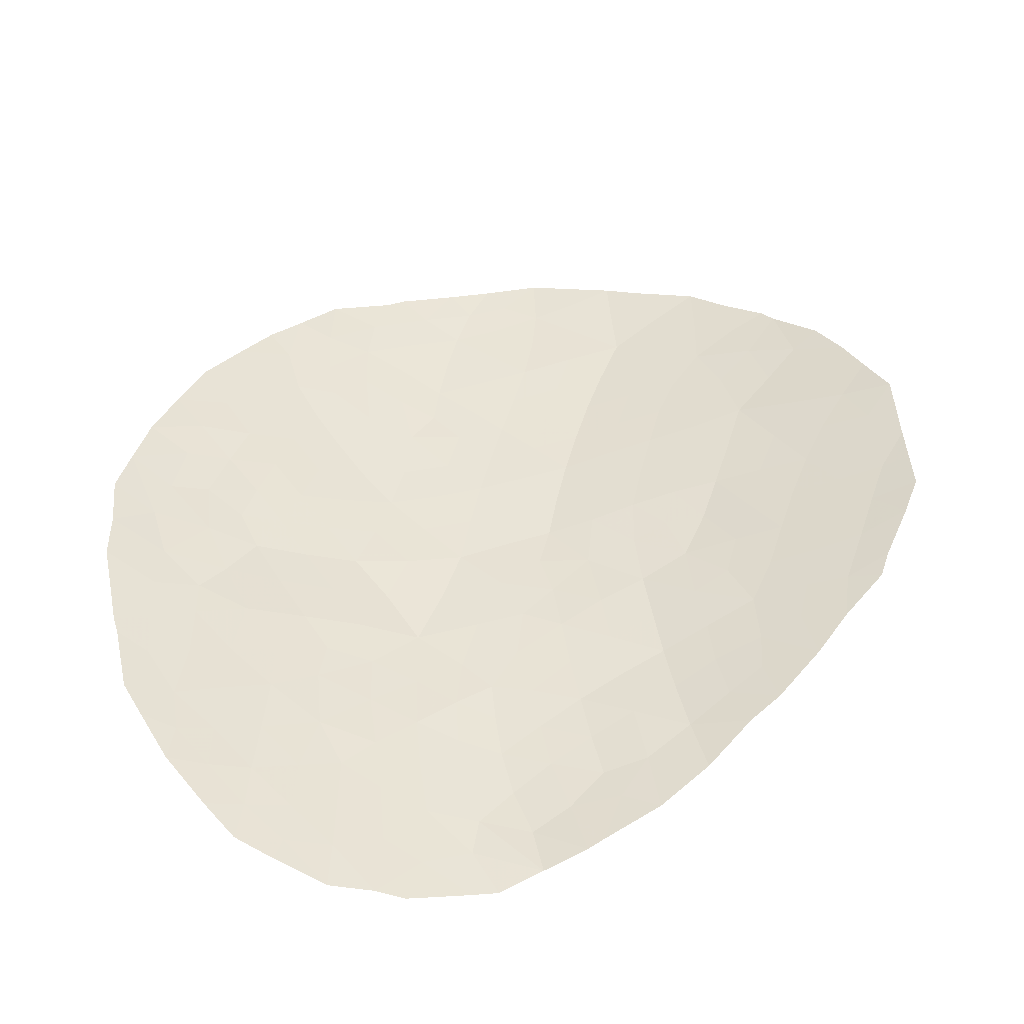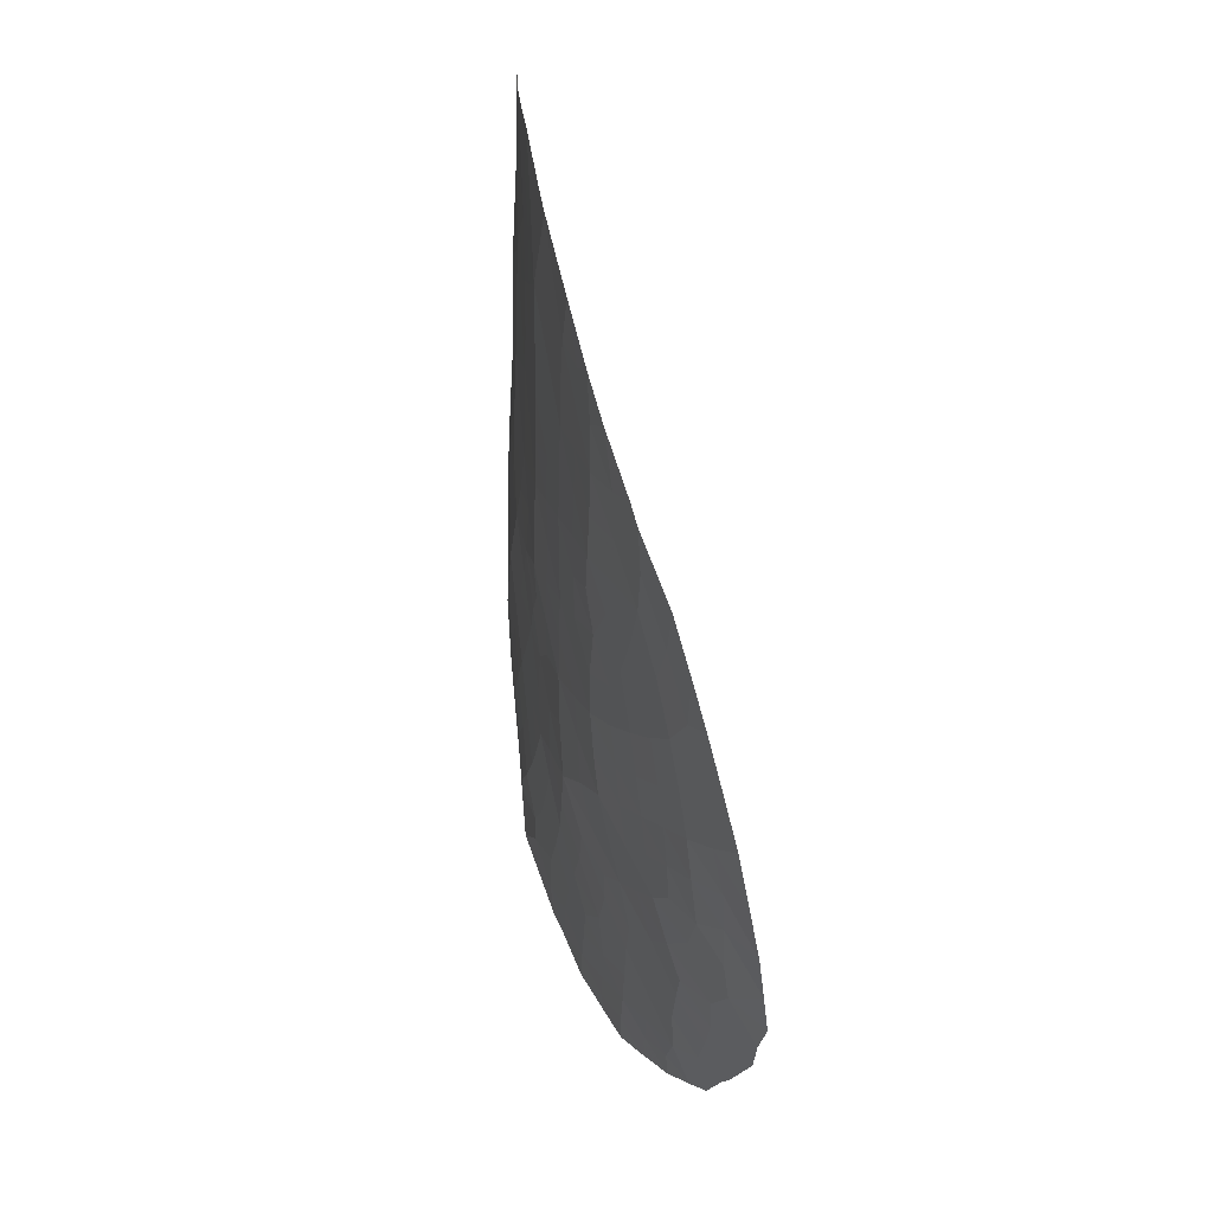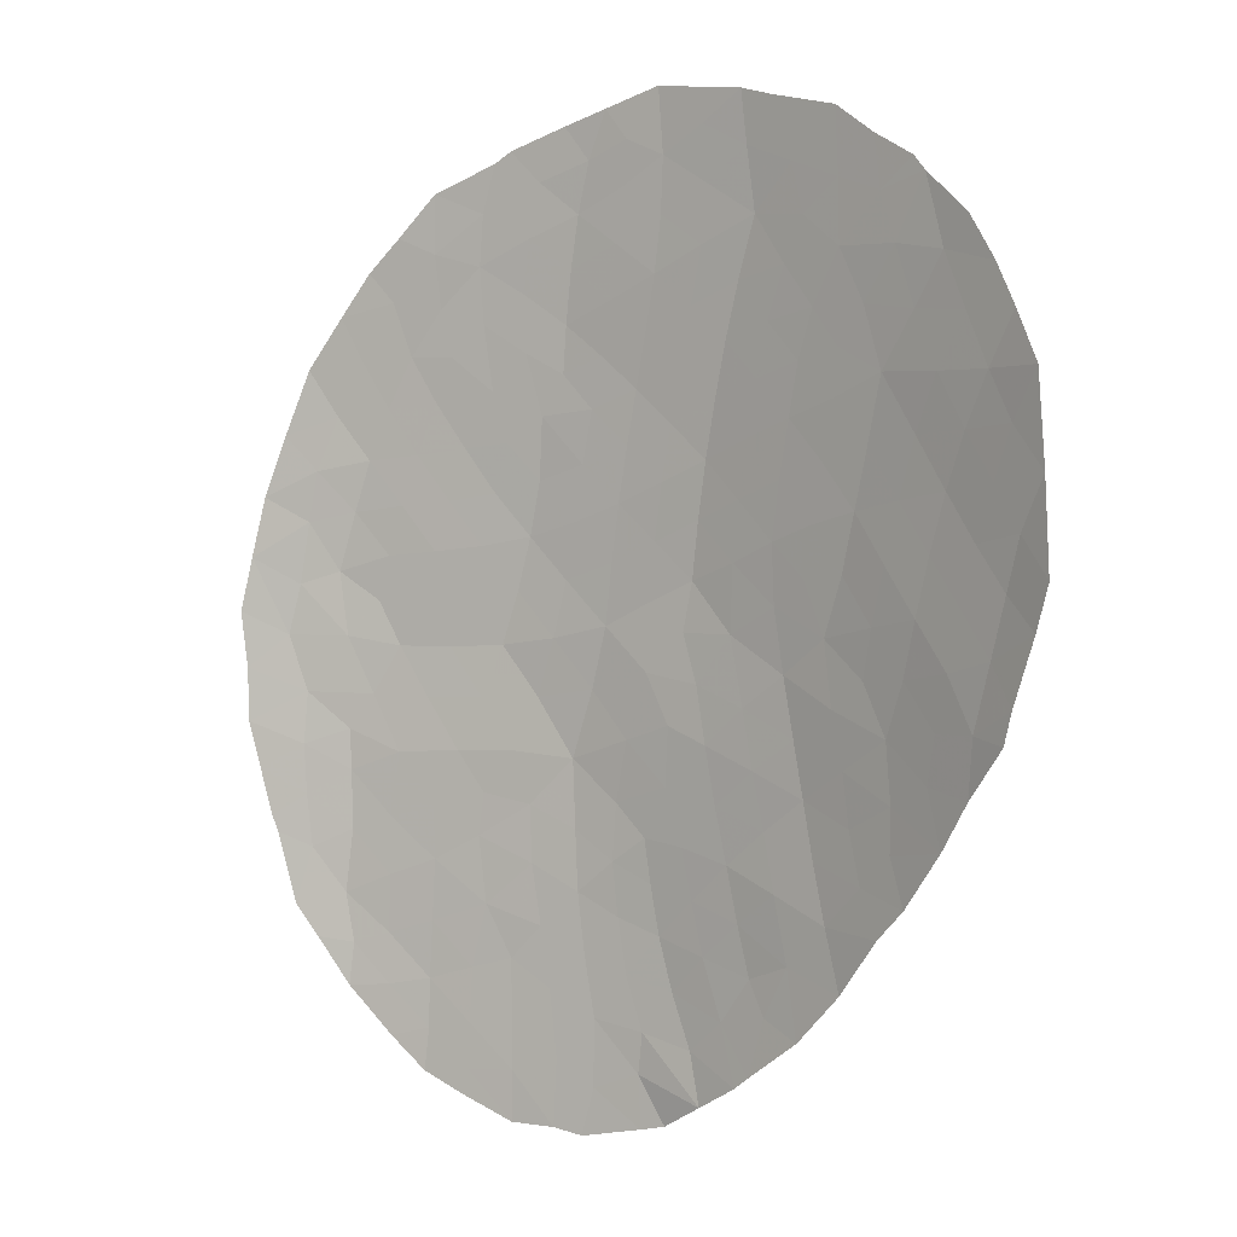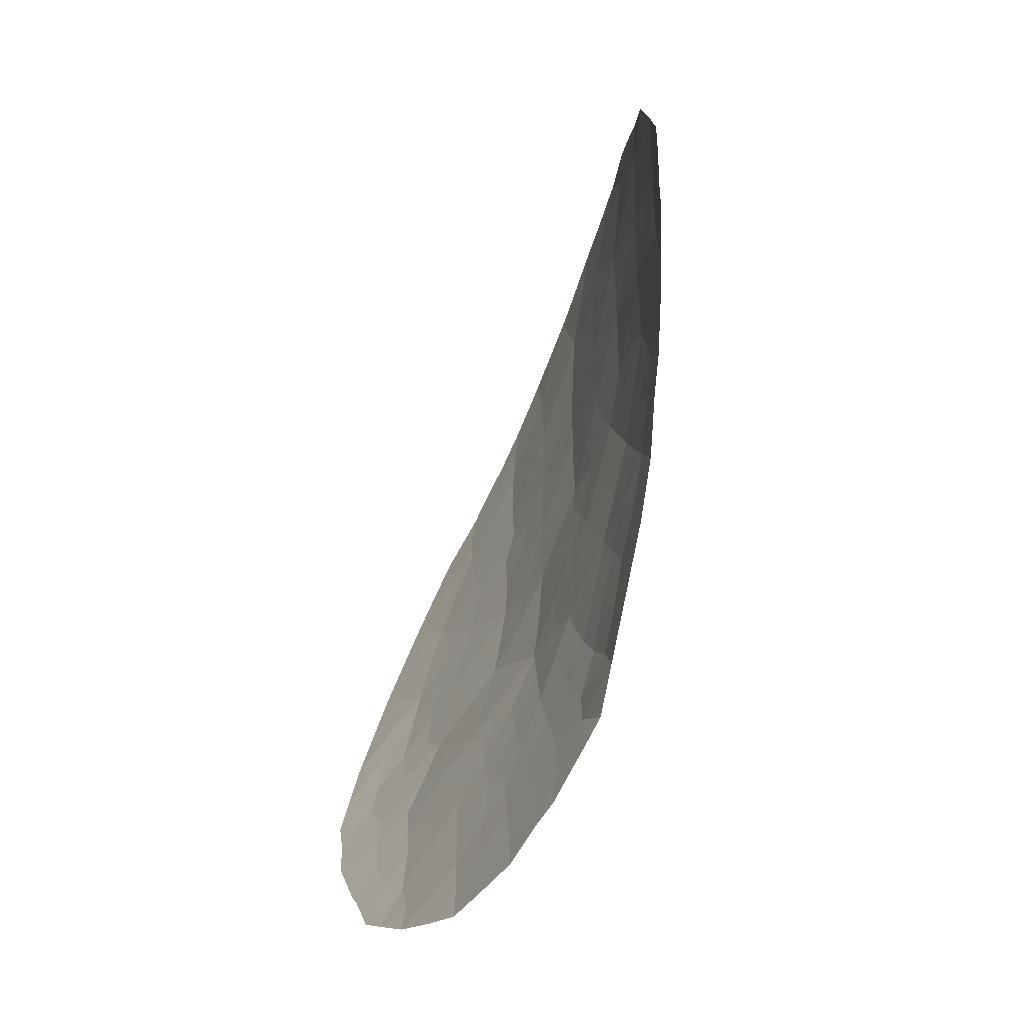
<metadata>
{"format":"obj","ext":"obj","renderer":"f3d","projection":"perspective","resolution":1024,"background":"white","views":[{"elev":-51.5,"azim":170.4,"up":"+Y"},{"elev":63.2,"azim":65.8,"up":"+Y"},{"elev":-1.5,"azim":-154.7,"up":"+Y"},{"elev":-72.7,"azim":-122.8,"up":"+Y"}]}
</metadata>
<code>
v -0.2491 -36.36 67.46
v -0.9742 -40.24 67.68
v 0.3713 -38.24 67.6
v -7.461 -34 65.55
v -1.123 -32.73 67.1
v 0.53 -31.62 67.03
v 0.3535 -45.76 67.95
v 1.788 -42.05 67.71
v -1.744 -37.94 67.39
v -3.747 -39.98 67.07
v -8.701 -32.22 64.97
v -0.5832 -34.27 67.25
v -2.517 -33.91 66.98
v -1.305 -44.75 67.85
v -2.647 -43.27 67.62
v -4.1 -41.99 67.16
v 3.402 -40.48 67.52
v -9.754 -37.59 64.75
v -2.094 -35.85 67.17
v -3.528 -37.2 67.05
v 3.566 -42.69 67.61
v -2.428 -41.58 67.5
v -4.349 -33.23 66.56
v -1.034 -42.56 67.75
v -5.011 -31.2 66.25
v -1.46 -30.86 66.89
v 1.967 -33.13 67.14
v -2.979 -32 66.72
v 4.52 -38.03 67.18
v -6.072 -42.91 66.62
v 1.284 -40.1 67.62
v 1.635 -36.58 67.41
v 0.3245 -43.78 67.85
v -6.873 -36.19 65.9
v -8.654 -35.96 65.18
v -5.208 -36.61 66.48
v -3.875 -35.19 66.82
v -3.218 -30.03 66.54
v -5.676 -40.86 66.67
v -5.348 -38.8 66.63
v 0.3657 -33.81 67.22
v -5.615 -34.6 66.22
v -8.026 -37.94 65.52
v -9.509 -34.14 64.68
v -6.192 -38.21 66.3
v 2.874 -34.93 67.24
v 1.96 -44.2 67.84
v 0.9732 -34.77 67.32
v -6.137 -32.85 65.95
v 2.4 -38.24 67.53
v -7.383 -39.84 65.93
v -9.191 -31.72 64.73
v -9.673 -32.52 64.56
v 3.979 -33.28 66.96
v 0.3933 -46.68 68.01
v -0.4522 -46.72 67.97
v -8.371 -30.94 65.07
v -8.152 -30.68 65.14
v -2.179 -46.64 67.88
v -2.649 -46.55 67.85
v -0.1794 -29.68 66.84
v 0.1522 -29.87 66.86
v 5.285 -38.63 66.99
v 5.388 -37.61 66.92
v -2.096 -29.14 66.64
v -3.164 -28.87 66.47
v -10.57 -37.43 64.3
v -10.3 -38.22 64.46
v 4.79 -41.61 67.26
v 4.894 -41.31 67.22
v -5.47 -44.87 66.88
v -4.454 -45.55 67.22
v -4.175 -45.74 67.31
v -7.41 -30.22 65.38
v -6.671 -29.66 65.6
v 4.891 -35.55 66.94
v -10.02 -33.26 64.43
v -9.848 -39.37 64.72
v -8.975 -40.78 65.24
v -8.43 -41.6 65.54
v -5.432 -29.32 65.95
v 3.518 -44.37 67.66
v 4.485 -42.9 67.38
v 2.093 -31.03 66.9
v 1.354 -30.3 66.88
v -9.681 -39.92 64.82
v -4.823 -29.13 66.11
v 1.382 -46.24 67.96
v 2.711 -31.61 66.93
v -1.009 -46.83 67.96
v -6.346 -44.02 66.55
v 5.274 -39.6 67.03
v -10.43 -34.17 64.23
v -10.51 -35.79 64.31
v -7.128 -43.07 66.18
v -7.672 -42.56 65.93
v 2.114 -45.87 67.93
v 1.167 -33.16 67.15
v 0.4952 -32.64 67.11
v 1.335 -32.32 67.08
v 0.7957 -42.83 67.79
v -1.421 -39.03 67.52
v -2.119 -39.9 67.42
v -2.57 -38.75 67.26
v -2.651 -37.55 67.21
v -8.123 -33.07 65.24
v -8.538 -34.09 65.09
v -1.036 -33.57 67.17
v -1.603 -34.21 67.13
v -1.836 -33.31 67.04
v -2.262 -44.95 67.76
v -2.878 -44.22 67.65
v -1.967 -43.97 67.74
v -7.783 -32.01 65.31
v -7.146 -32.9 65.6
v 0.6966 -36.5 67.44
v 1.017 -37.4 67.5
v 0.03068 -37.3 67.53
v 3.876 -35.09 67.08
v 3.45 -34.13 67.1
v 4.467 -34.45 66.96
v -2.984 -35.52 67
v -3.195 -34.54 66.9
v -2.297 -34.87 67.08
v -2.801 -36.52 67.11
v -3.684 -36.19 66.94
v -1.383 -35.15 67.22
v -1.182 -36.14 67.32
v -0.4823 -35.39 67.36
v -1.002 -41.47 67.71
v -1.762 -42.01 67.62
v -1.854 -40.99 67.57
v -4.642 -32.26 66.42
v -5.219 -32.99 66.27
v -5.586 -32.09 66.1
v -2.213 -31.43 66.8
v -1.269 -31.79 66.99
v -2.037 -32.38 66.91
v -3.691 -32.6 66.63
v -2.753 -32.96 66.85
v -3.431 -33.56 66.77
v -3.943 -31.61 66.49
v -0.4311 -44.27 67.86
v -1.137 -43.63 67.8
v -0.2813 -43.18 67.8
v -7.51 -31.14 65.39
v -4.534 -35.88 66.65
v -5.39 -35.6 66.36
v -4.743 -34.88 66.52
v -2.158 -45.68 67.83
v -1.828 -42.97 67.7
v -2.515 -42.37 67.56
v 0.199 -40.1 67.64
v -0.3076 -39.16 67.64
v 0.79 -39.17 67.61
v -0.6799 -38.14 67.51
v -1.719 -29.97 66.77
v -1.27 -29.35 66.75
v -0.7229 -30.26 66.87
v -0.4687 -31.21 66.95
v -9.198 -36.81 64.97
v -8.318 -36.94 65.36
v -8.893 -37.79 65.14
v -3.894 -44.66 67.39
v -3.551 -43.58 67.42
v -8.626 -38.8 65.28
v -7.756 -38.9 65.7
v -8.362 -39.74 65.46
v -0.9639 -37.13 67.43
v -1.91 -36.86 67.28
v -4.067 -30.59 66.4
v -3.142 -31.02 66.62
v -0.1098 -41.05 67.72
v 0.7893 -40.85 67.68
v 1.783 -41.12 67.65
v -2.5 -29.69 66.62
v 2.682 -42.35 67.66
v -10.54 -36.61 64.3
v -10.04 -36.68 64.57
v 4.245 -40.93 67.36
v 4.163 -41.88 67.42
v -4.797 -44.51 67.1
v -3.226 -45.2 67.61
v -3.412 -46.15 67.58
v -9.101 -33.2 64.83
v 3.537 -36.9 67.32
v 1.401 -38.27 67.57
v 1.862 -39.17 67.57
v -8.186 -40.57 65.6
v -9.096 -39.76 65.12
v 4.194 -39.06 67.29
v 2.943 -39.1 67.51
v 3.398 -38.06 67.37
v 2.792 -37.43 67.45
v -5.824 -37.24 66.33
v -5.207 -37.68 66.57
v 2.736 -43.4 67.73
v 3.421 -43.59 67.65
v 2.748 -44.32 67.75
v 0.4247 -30.71 66.94
v 1.399 -31.36 66.97
v 2.248 -35.75 67.32
v 1.325 -35.69 67.37
v 1.918 -34.86 67.28
v -6.497 -34.35 65.9
v -6.615 -33.53 65.82
v -5.824 -33.69 66.1
v 1.507 -33.96 67.23
v 1.974 -37.42 67.47
v 2.553 -36.64 67.38
v -0.3271 -32.16 67.06
v -7.454 -40.91 65.95
v -7.416 -41.7 66.01
v -4.9 -30.07 66.17
v -4.032 -29.61 66.33
v -0.3187 -33.17 67.15
v -3.352 -42.63 67.39
v -3.192 -41.72 67.34
v -4.289 -42.98 67.18
v 2.456 -34.02 67.19
v 2.916 -33.17 67.06
v -4.1 -34.2 66.69
v -0.1288 -42.09 67.76
v 2.262 -32.16 67.02
v 3.296 -32.37 66.95
v -4.521 -39.35 66.86
v -4.294 -38.12 66.88
v 1.106 -43.97 67.85
v 1.872 -43.16 67.77
v -1.262 -45.97 67.91
v -6.701 -30.82 65.65
v -4.969 -33.91 66.4
v -6.014 -36.36 66.2
v -6.26 -35.36 66.05
v 4.273 -40.01 67.3
v -5.516 -39.87 66.65
v -4.689 -40.4 66.88
v -2.899 -40.7 67.32
v -3.907 -41 67.12
v -5.063 -42.44 66.89
v -5.288 -43.63 66.91
v -7.749 -36.06 65.55
v -7.442 -37.07 65.71
v -9.929 -35.01 64.53
v -10.47 -34.98 64.27
v -8.092 -35.04 65.35
v -9.044 -35.04 64.94
v -9.561 -35.88 64.75
v -6.805 -42.24 66.29
v -2.364 -30.49 66.71
v 2.433 -40.15 67.55
v -7.162 -35.14 65.73
v -5.789 -30.45 65.94
v -5.984 -31.33 65.92
v -6.587 -37.19 66.08
v -7.154 -38.05 65.89
v -6.956 -38.91 66.04
v -4.392 -36.93 66.76
v 3.195 -35.84 67.28
v 2.731 -45.25 67.81
v 2.005 -45.09 67.89
v 4.087 -43.5 67.5
v 0.4052 -35.59 67.39
v -6.692 -31.93 65.71
v 0.1313 -34.71 67.3
v 1.176 -44.96 67.89
v 1.239 -45.79 67.94
v 0.3389 -44.73 67.9
v -6.5 -40.37 66.31
v -6.604 -41.31 66.33
v -3.956 -29 66.3
v -5.853 -41.86 66.65
v 5.084 -40.46 67.12
v 4.28 -37.12 67.18
v 5.158 -36.64 66.93
v -6.317 -39.37 66.3
v -0.5416 -45.5 67.91
v -4.876 -41.4 66.92
v -3.331 -38.07 67.1
v -2.999 -39.65 67.22
v -3.586 -38.95 67.08
v -9.449 -38.62 64.92
v 4.077 -36.01 67.14
v 0.9098 -41.62 67.72
v 3.402 -41.54 67.57
v -4.497 -43.88 67.19
v 2.638 -41.3 67.61
v 3.417 -39.73 67.48
f 98 99 100
f 102 103 104
f 281 279 104
f 106 107 185
f 11 53 52
f 108 109 110
f 111 112 113
f 114 115 106
f 116 117 118
f 119 120 121
f 122 123 124
f 122 125 126
f 109 127 124
f 128 127 129
f 130 131 132
f 133 134 135
f 7 55 56
f 136 137 138
f 139 140 141
f 138 110 140
f 133 142 139
f 143 144 145
f 147 148 149
f 131 151 152
f 153 154 155
f 102 156 154
f 157 158 159
f 160 159 200
f 161 162 163
f 164 165 112
f 166 167 168
f 118 156 169
f 125 170 105
f 151 144 113
f 171 172 142
f 173 153 174
f 175 8 284
f 94 179 178
f 18 68 67
f 285 180 181
f 111 184 183
f 11 185 53
f 18 282 68
f 155 187 188
f 168 189 79
f 86 190 79
f 253 75 81
f 191 192 193
f 194 186 193
f 45 195 196
f 197 198 199
f 21 181 83
f 200 85 201
f 202 203 204
f 205 206 207
f 208 41 98
f 194 209 210
f 137 160 211
f 190 86 78
f 171 214 215
f 216 211 99
f 7 267 55
f 217 218 152
f 165 219 217
f 220 221 120
f 222 141 123
f 173 223 130
f 224 225 221
f 281 226 227
f 228 101 229
f 12 108 216
f 101 145 223
f 75 231 74
f 222 149 232
f 148 233 234
f 236 226 237
f 132 238 103
f 239 238 218
f 219 241 240
f 30 241 91
f 242 243 162
f 166 282 163
f 244 94 245
f 170 128 169
f 246 247 107
f 247 248 244
f 161 179 248
f 213 249 96
f 30 91 95
f 250 136 172
f 287 175 251
f 205 234 252
f 250 176 157
f 242 246 252
f 44 93 77
f 231 253 254
f 255 256 243
f 257 167 256
f 251 188 192
f 258 147 126
f 195 255 233
f 202 259 210
f 227 196 258
f 197 229 177
f 199 260 261
f 82 198 262
f 100 201 224
f 208 220 204
f 203 116 263
f 232 207 134
f 115 264 49
f 129 265 263
f 216 41 12
f 266 261 267
f 55 267 88
f 143 268 277
f 266 268 228
f 212 269 270
f 135 264 254
f 215 87 271
f 25 253 214
f 187 117 209
f 270 272 249
f 235 273 180
f 275 283 76
f 269 276 236
f 14 277 230
f 278 240 272
f 237 239 278
f 276 257 45
f 27 98 100
f 98 41 99
f 100 99 6
f 8 101 284
f 284 101 223
f 10 281 280
f 104 105 9
f 11 106 185
f 106 4 107
f 185 107 44
f 5 108 110
f 108 12 109
f 110 109 13
f 14 111 113
f 111 183 112
f 113 112 15
f 11 114 106
f 114 264 115
f 106 115 4
f 1 116 118
f 116 32 117
f 118 117 3
f 119 46 120
f 121 120 54
f 121 76 119
f 19 122 124
f 122 37 123
f 124 123 13
f 37 122 126
f 122 19 125
f 126 125 20
f 13 109 124
f 109 12 127
f 124 127 19
f 1 128 129
f 128 19 127
f 129 127 12
f 2 130 132
f 130 24 131
f 132 131 22
f 25 133 135
f 133 23 134
f 135 134 49
f 28 136 138
f 136 26 137
f 138 137 5
f 23 139 141
f 139 28 140
f 141 140 13
f 28 138 140
f 138 5 110
f 140 110 13
f 23 133 139
f 133 25 142
f 139 142 28
f 33 143 145
f 143 14 144
f 145 144 24
f 264 114 146
f 58 146 57
f 37 147 149
f 147 36 148
f 149 148 42
f 184 111 150
f 111 14 150
f 150 230 59
f 60 150 59
f 22 131 152
f 131 24 151
f 152 151 15
f 31 153 155
f 153 2 154
f 155 154 3
f 2 102 154
f 102 9 156
f 154 156 3
f 26 157 159
f 159 158 61
f 6 160 200
f 160 26 159
f 62 200 159
f 61 62 159
f 18 161 163
f 161 35 162
f 163 162 43
f 63 29 64
f 183 164 112
f 164 286 165
f 112 165 15
f 190 166 168
f 166 43 167
f 168 167 51
f 1 118 169
f 118 3 156
f 169 156 9
f 20 125 105
f 125 19 170
f 105 170 9
f 15 151 113
f 151 24 144
f 113 144 14
f 25 171 142
f 171 38 172
f 142 172 28
f 173 2 153
f 174 153 31
f 31 175 174
f 173 284 223
f 38 66 176
f 65 176 66
f 18 67 179
f 178 179 67
f 21 285 181
f 285 17 180
f 181 70 69
f 181 180 70
f 71 182 72
f 286 164 182
f 73 72 164
f 150 60 184
f 183 184 73
f 77 185 44
f 185 77 53
f 283 274 186
f 282 78 68
f 31 155 188
f 155 3 187
f 188 187 50
f 168 51 189
f 79 189 80
f 190 168 79
f 29 191 193
f 191 288 192
f 193 192 50
f 50 194 193
f 193 186 274
f 40 45 196
f 196 195 36
f 47 197 199
f 197 21 198
f 199 198 82
f 181 69 83
f 6 200 201
f 201 85 84
f 46 202 204
f 202 32 203
f 204 203 48
f 42 205 207
f 205 4 206
f 207 206 49
f 27 208 98
f 208 48 41
f 186 194 210
f 194 50 209
f 210 209 32
f 5 137 211
f 137 26 160
f 211 160 6
f 51 212 189
f 38 171 215
f 171 25 214
f 215 214 87
f 41 216 99
f 216 5 211
f 99 211 6
f 15 217 152
f 217 16 218
f 152 218 22
f 15 165 217
f 165 286 219
f 217 219 16
f 46 220 120
f 220 27 221
f 120 221 54
f 37 222 123
f 222 23 141
f 123 141 13
f 2 173 130
f 130 223 24
f 27 224 221
f 224 89 225
f 221 225 54
f 20 279 227
f 227 226 40
f 47 228 229
f 228 33 101
f 229 101 8
f 11 52 57
f 216 108 5
f 230 90 59
f 101 33 145
f 223 145 24
f 74 146 58
f 231 146 74
f 23 222 232
f 222 37 149
f 232 149 42
f 42 148 234
f 148 36 233
f 234 233 34
f 17 288 235
f 191 29 63
f 191 92 235
f 92 191 63
f 39 236 237
f 236 40 226
f 237 226 10
f 2 132 103
f 132 22 238
f 103 238 280
f 16 239 218
f 239 10 238
f 218 238 22
f 16 219 240
f 219 286 241
f 240 241 30
f 241 286 182
f 241 71 91
f 35 242 162
f 242 34 243
f 162 243 43
f 43 166 163
f 166 190 282
f 163 282 18
f 44 244 93
f 245 93 244
f 9 170 169
f 170 19 128
f 169 128 1
f 4 246 107
f 246 35 247
f 107 247 44
f 44 247 244
f 247 35 248
f 244 248 94
f 35 161 248
f 161 18 179
f 248 179 94
f 95 249 30
f 249 95 96
f 38 250 172
f 250 26 136
f 172 136 28
f 251 175 31
f 4 205 252
f 205 42 234
f 252 234 34
f 26 250 157
f 250 38 176
f 157 176 65
f 158 157 65
f 34 242 252
f 242 35 246
f 252 246 4
f 264 146 231
f 254 253 25
f 34 255 243
f 255 45 256
f 243 256 43
f 45 257 256
f 257 51 167
f 256 167 43
f 251 31 188
f 192 188 50
f 20 258 126
f 258 36 147
f 126 147 37
f 36 195 233
f 195 45 255
f 233 255 34
f 32 202 210
f 202 46 259
f 210 259 186
f 20 227 258
f 227 40 196
f 258 196 36
f 21 197 177
f 197 47 229
f 177 229 8
f 47 199 261
f 199 82 260
f 261 260 97
f 198 21 262
f 83 262 21
f 27 100 224
f 100 6 201
f 224 201 84
f 89 224 84
f 85 200 62
f 48 208 204
f 208 27 220
f 204 220 46
f 48 203 263
f 203 32 116
f 263 116 1
f 46 119 259
f 119 76 283
f 259 283 186
f 23 232 134
f 232 42 207
f 134 207 49
f 4 115 206
f 206 115 49
f 1 129 263
f 129 12 265
f 263 265 48
f 41 48 265
f 7 266 267
f 266 47 261
f 267 261 97
f 267 97 88
f 14 143 277
f 143 33 268
f 277 268 7
f 47 266 228
f 266 7 268
f 228 268 33
f 213 212 270
f 212 51 269
f 270 269 39
f 80 213 96
f 25 135 254
f 135 49 264
f 38 215 66
f 271 66 215
f 253 81 214
f 75 253 231
f 87 214 81
f 50 187 209
f 187 3 117
f 209 117 32
f 213 270 249
f 270 39 272
f 249 272 30
f 17 235 180
f 235 92 273
f 180 273 70
f 283 275 274
f 29 274 275
f 275 64 29
f 39 269 236
f 269 51 276
f 236 276 40
f 56 277 7
f 90 230 56
f 39 278 272
f 278 16 240
f 272 240 30
f 39 237 278
f 237 10 239
f 278 239 16
f 40 276 45
f 276 51 257
f 279 105 104
f 114 11 57
f 164 183 73
f 212 213 80
f 9 102 104
f 102 2 103
f 104 103 280
f 104 280 281
f 105 279 20
f 146 114 57
f 72 182 164
f 189 212 80
f 279 281 227
f 281 10 226
f 280 238 10
f 282 190 78
f 119 283 259
f 284 173 174
f 177 285 21
f 17 285 287
f 288 191 235
f 17 287 251
f 8 175 287
f 287 177 8
f 287 285 177
f 175 284 174
f 41 265 12
f 241 182 71
f 264 231 254
f 288 251 192
f 288 17 251
f 230 277 56
f 150 14 230
f 193 274 29

</code>
